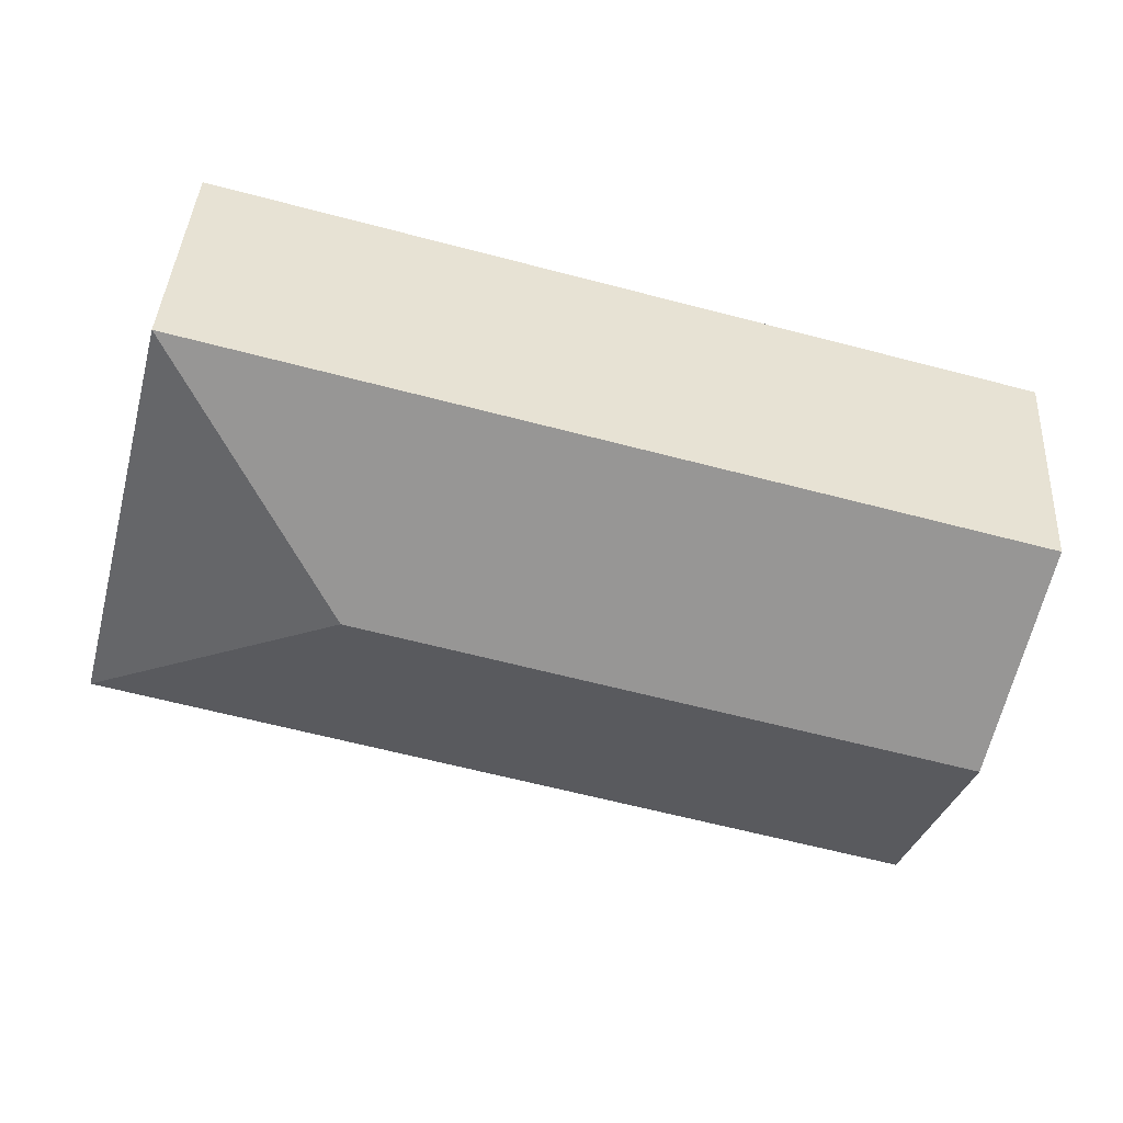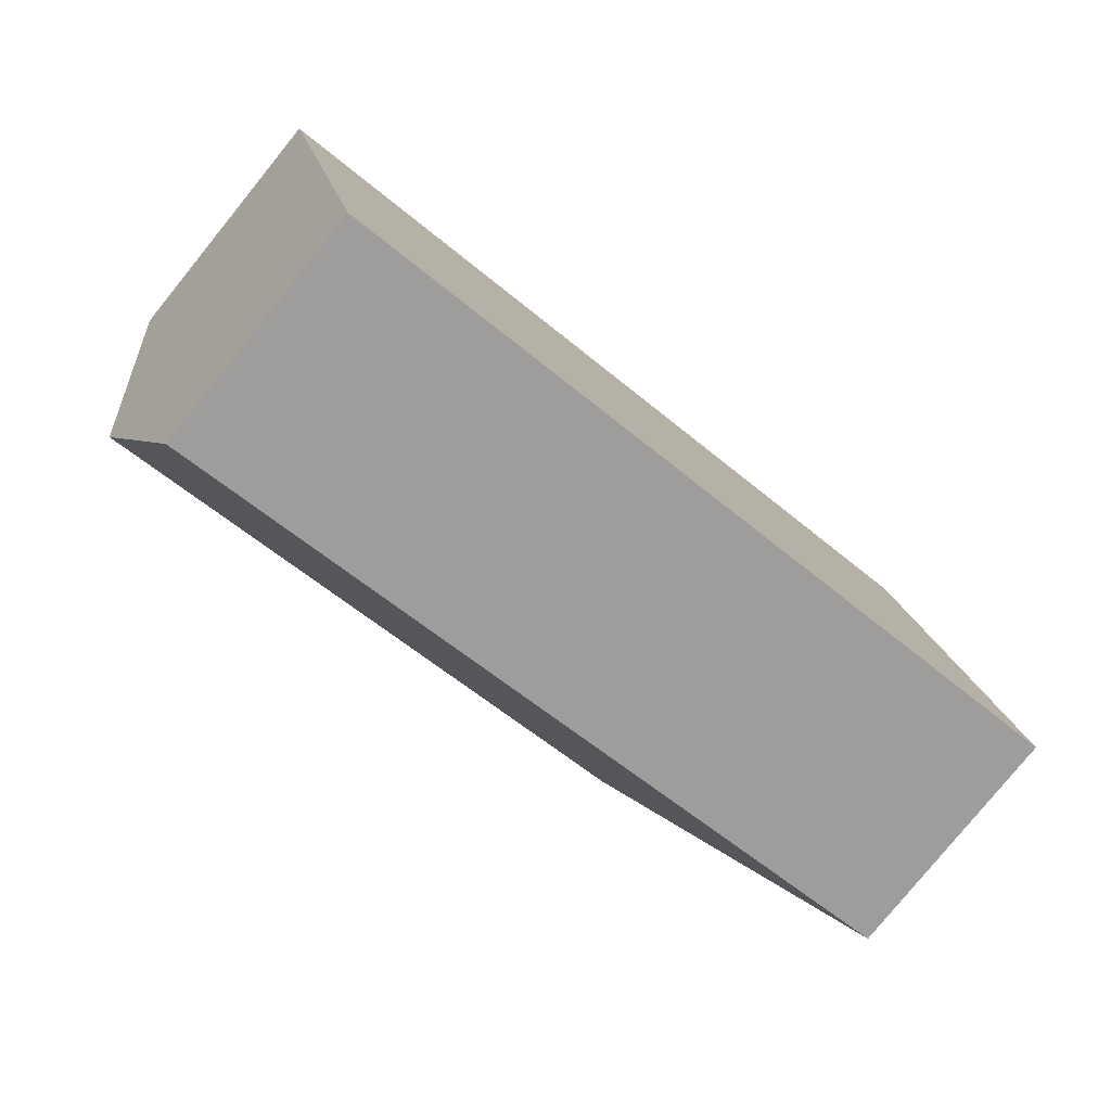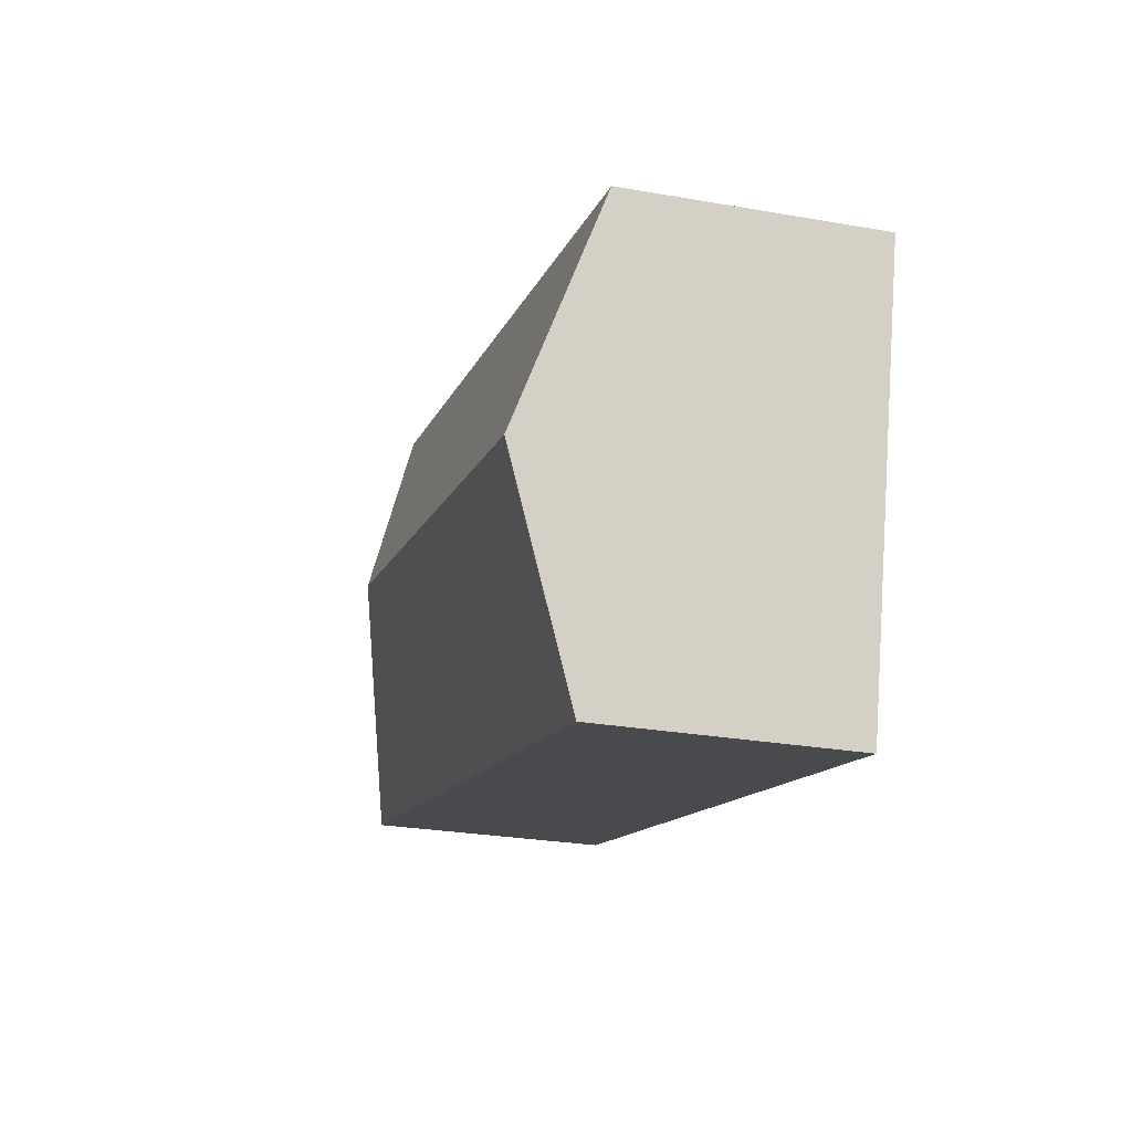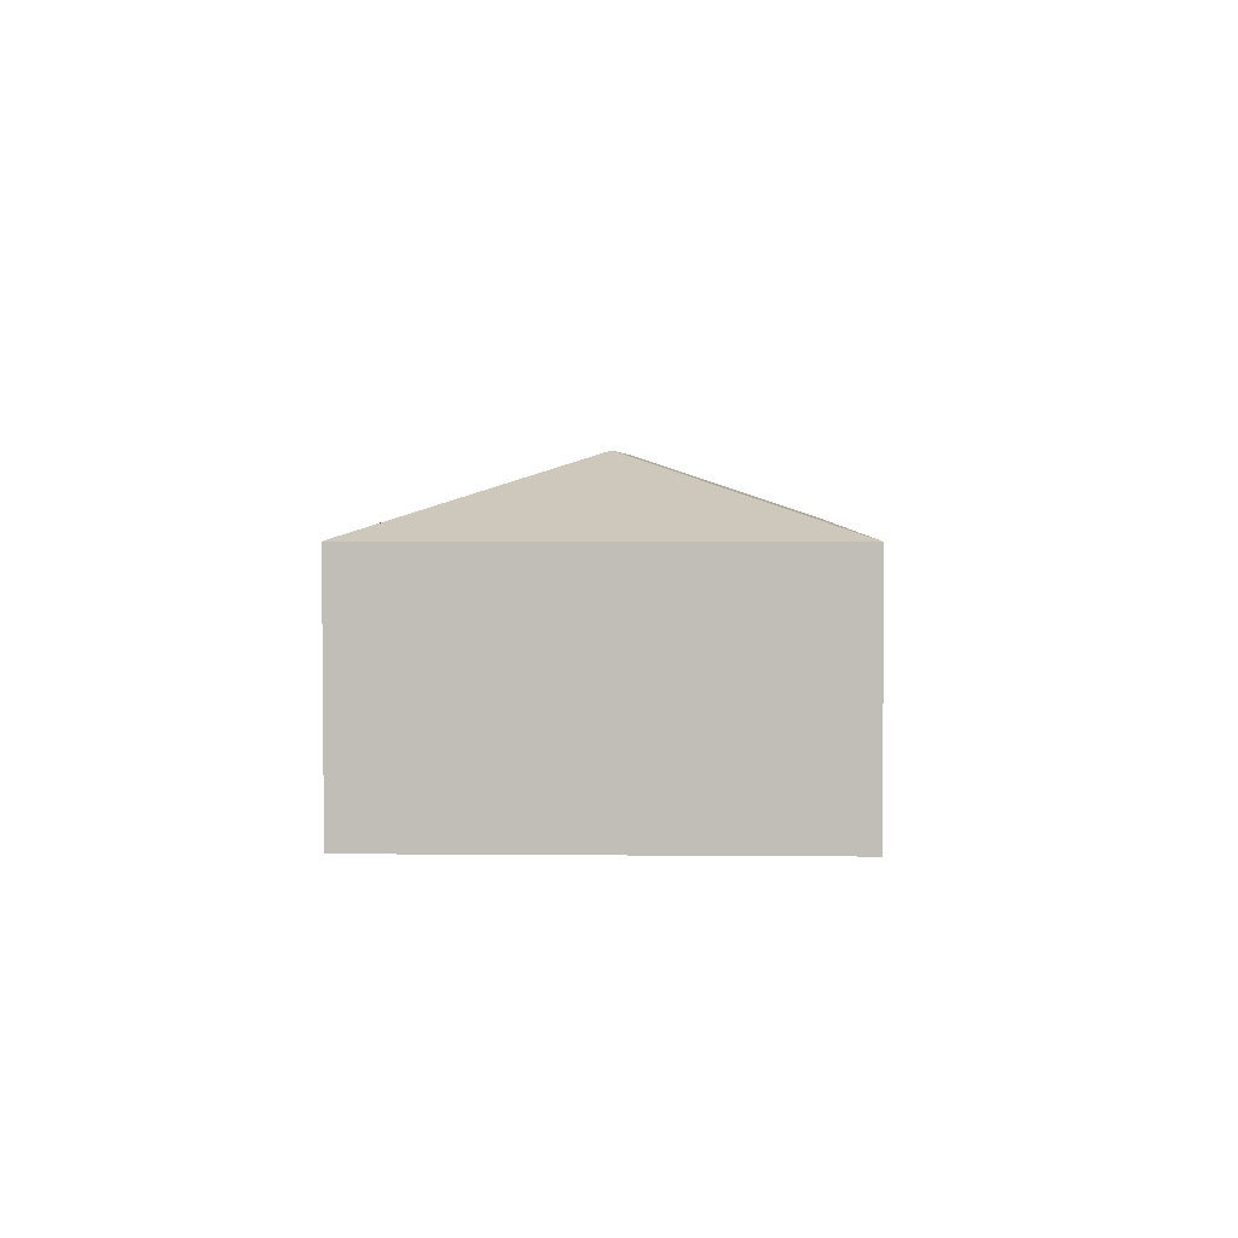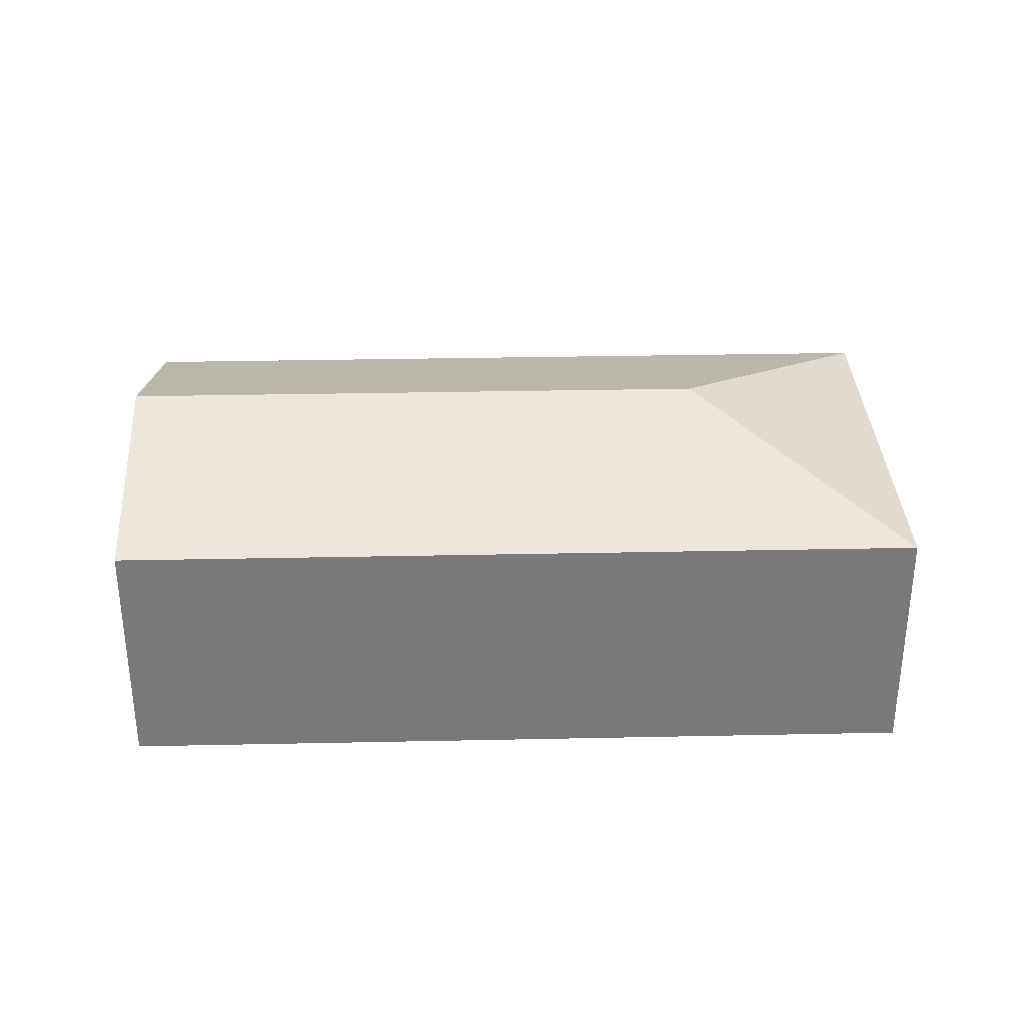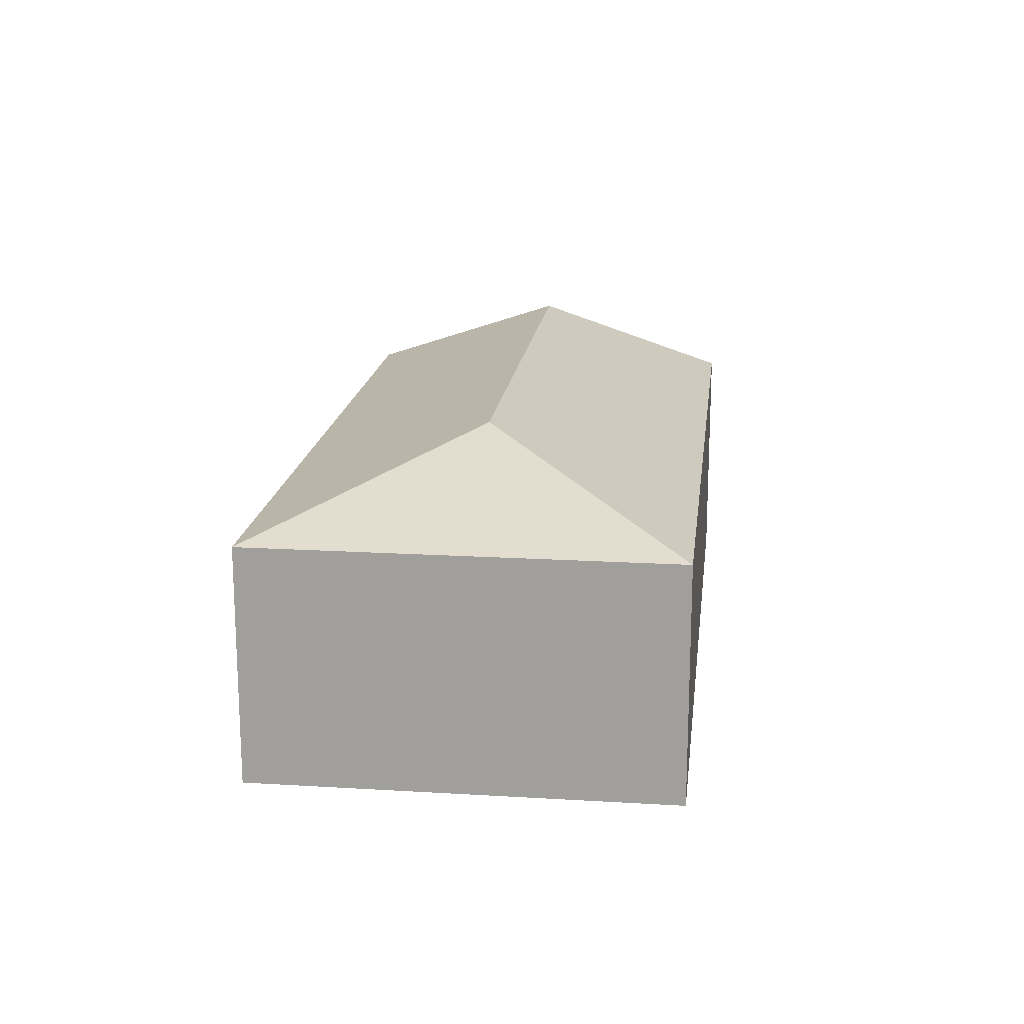
<metadata>
{"format":"obj","ext":"obj","renderer":"f3d","projection":"perspective","resolution":1024,"background":"white","views":[{"elev":40.1,"azim":-176.6,"up":"+Z"},{"elev":-79.6,"azim":-39.1,"up":"+Z"},{"elev":-27.0,"azim":-105.2,"up":"+Z"},{"elev":3.6,"azim":77.3,"up":"+Y"},{"elev":32.3,"azim":-16.2,"up":"+Y"},{"elev":17.4,"azim":82.3,"up":"+Y"}]}
</metadata>
<code>
v  0.509 2.95 -1.961
v  8.489 2.275 -1.985
v  1.017 2.276 -3.922
v  6.019 2.95 -0.532
v  7.472 2.276 1.938
v  0 2.276 1.394e-16
v  0 0 0
v  7.472 -1.187e-16 1.938
v  8.489 1.215e-16 -1.985
v  1.017 2.402e-16 -3.922
v  0.509 1.201e-16 -1.961
g defaultobject
f 1 2 3
f 2 1 4
f 4 5 2
f 5 1 6
f 1 5 4
f 7 5 6
f 5 7 8
f 8 2 5
f 2 8 9
f 2 10 3
f 10 2 9
f 1 7 6
f 7 1 3
f 7 3 11
f 11 3 10
f 7 9 8
f 9 7 11
f 9 11 10

</code>
